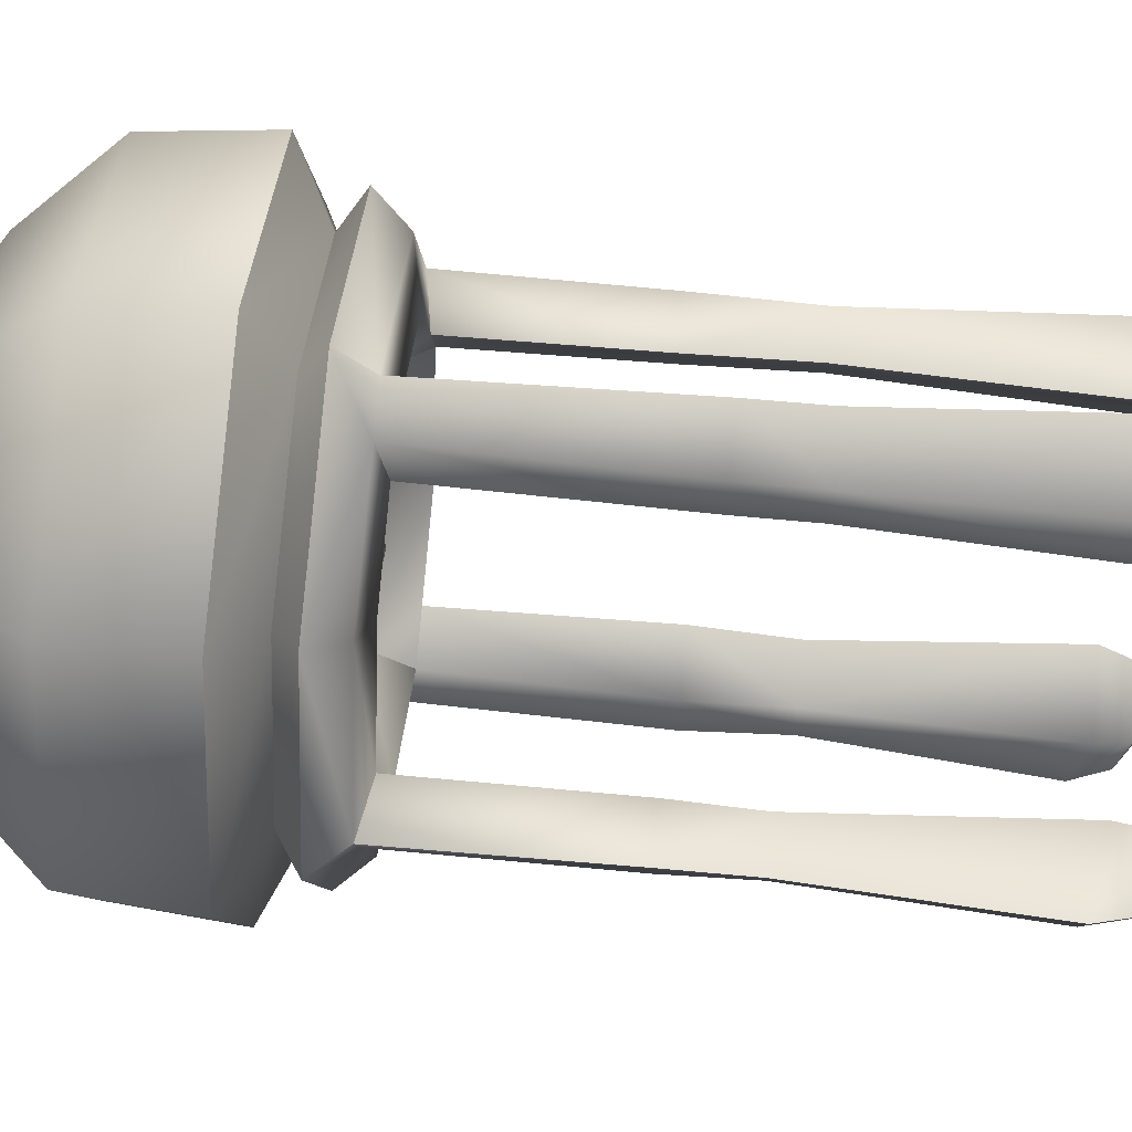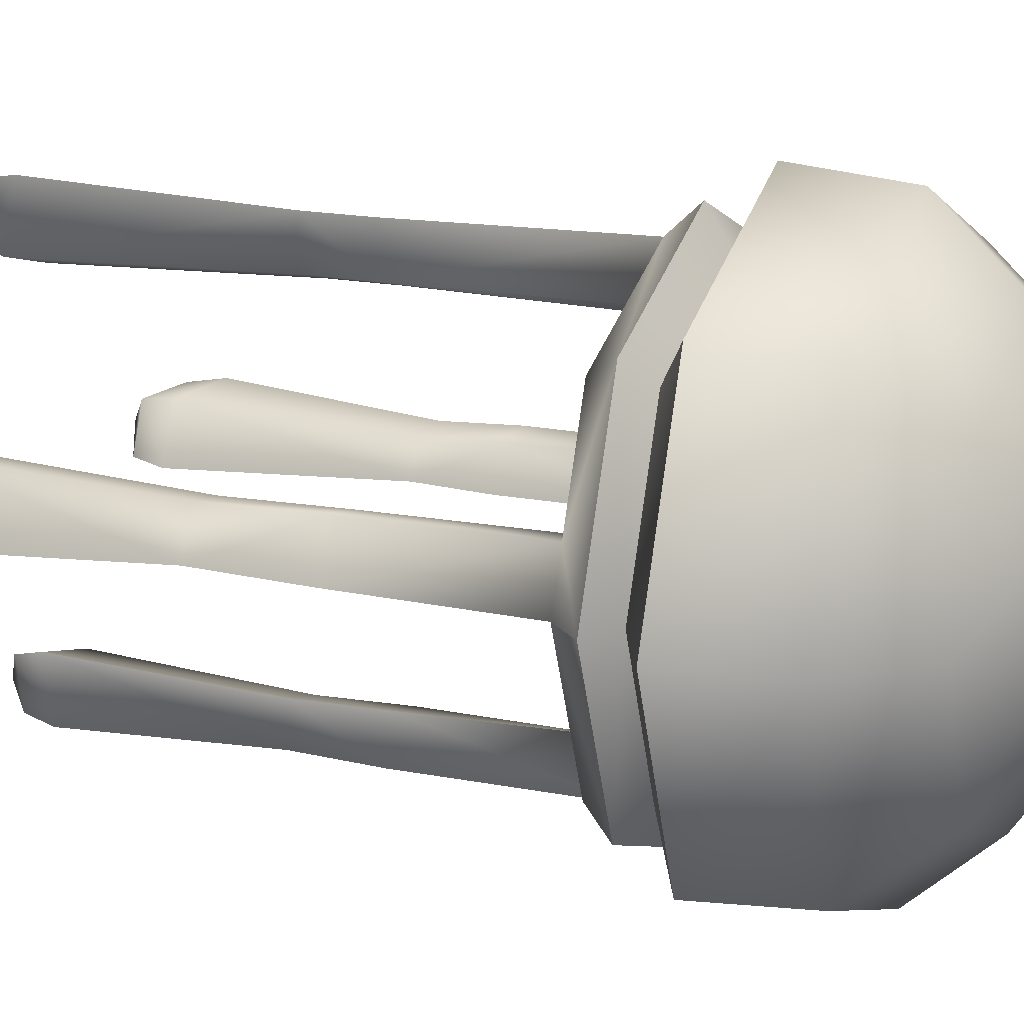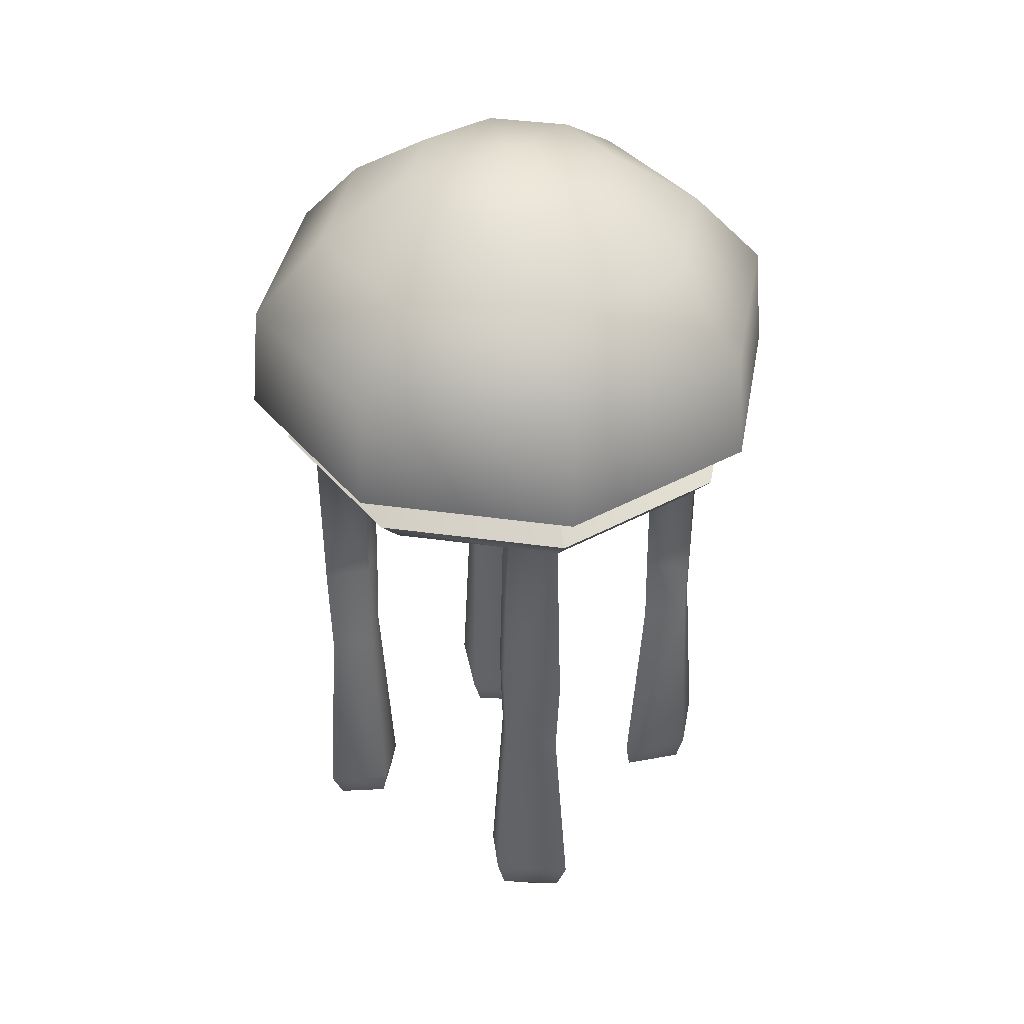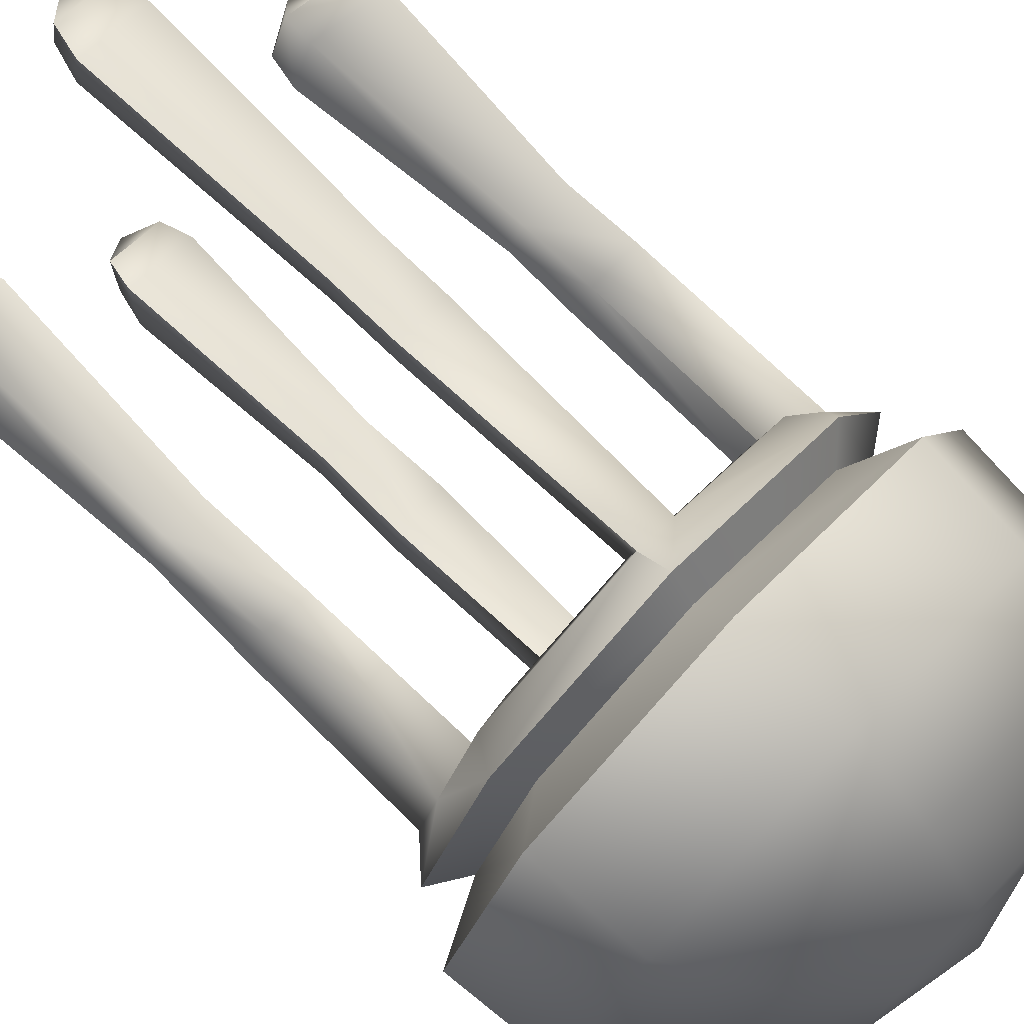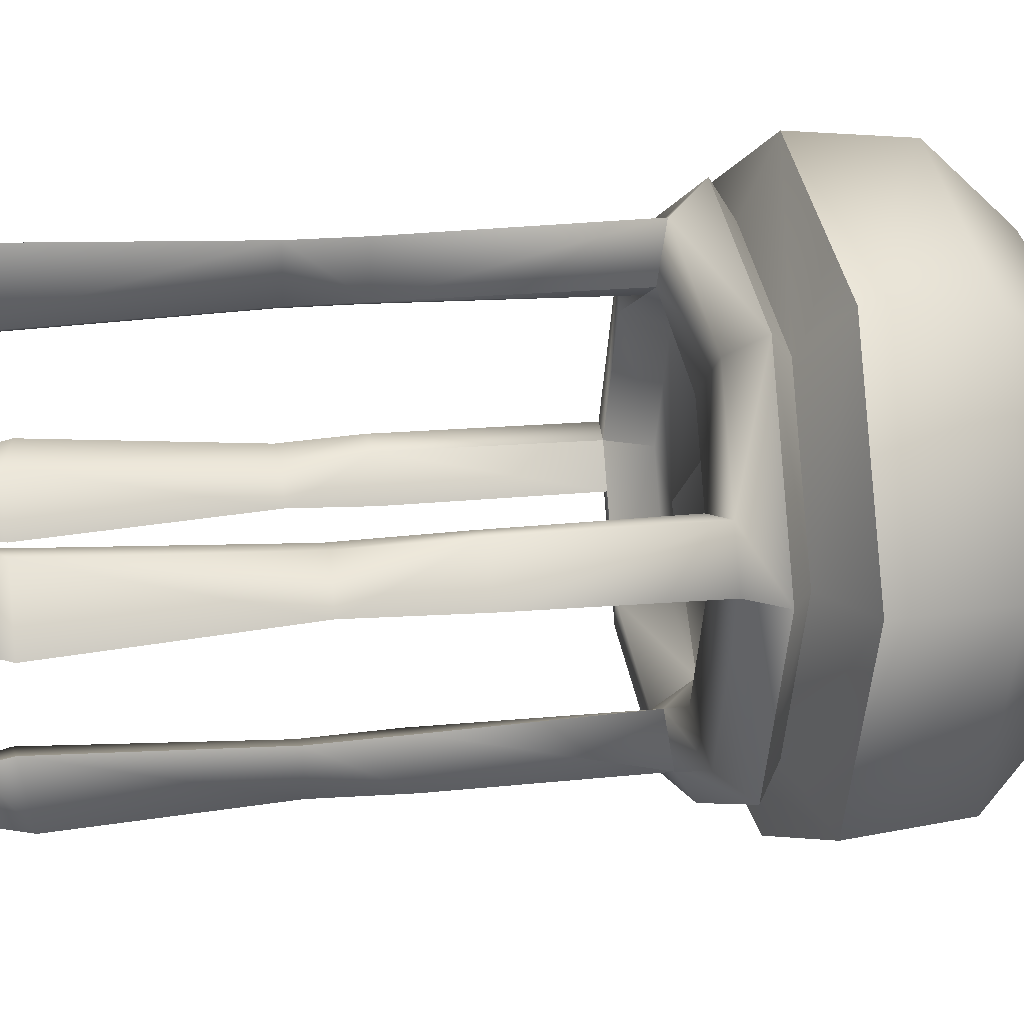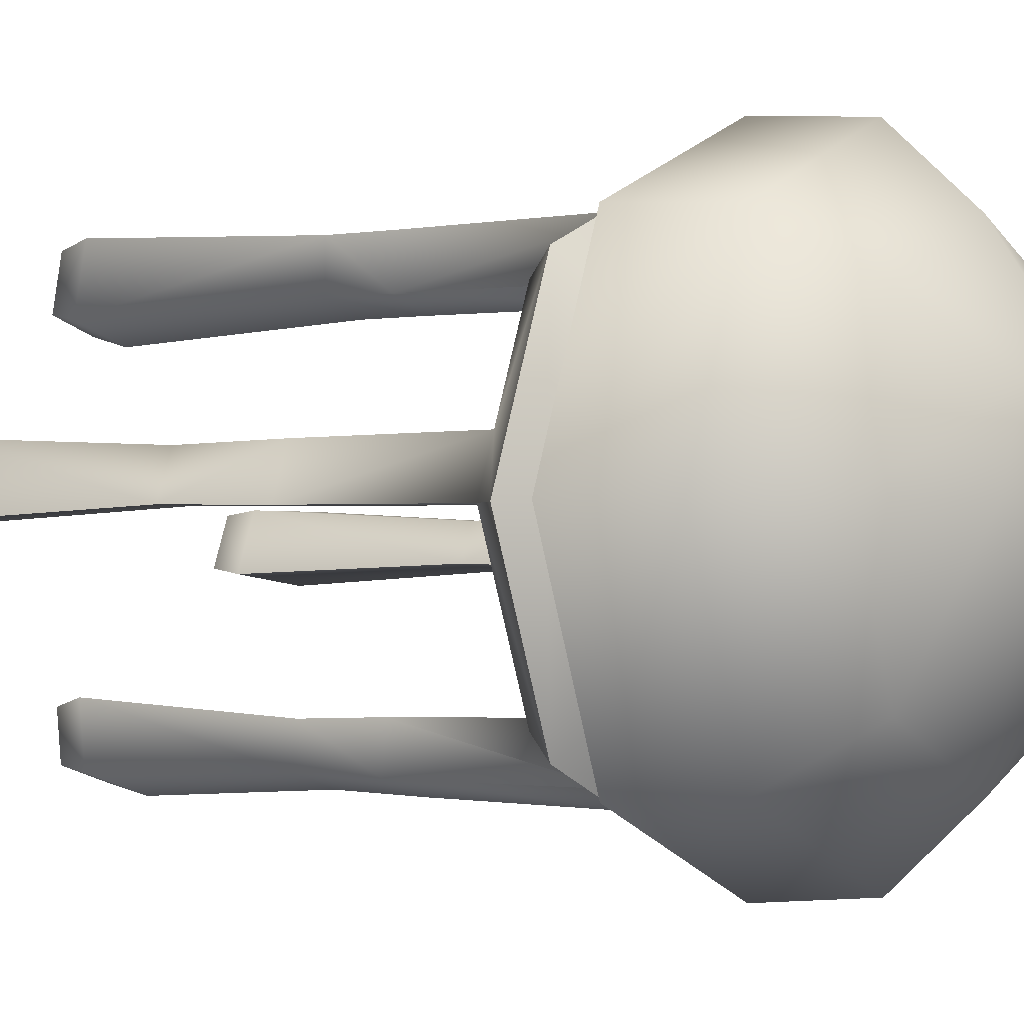
<metadata>
{"format":"obj","ext":"obj","renderer":"f3d","projection":"perspective","resolution":1024,"background":"white","views":[{"elev":60.2,"azim":-84.4,"up":"+Z"},{"elev":17.4,"azim":112.0,"up":"+Z"},{"elev":38.6,"azim":167.6,"up":"+Y"},{"elev":76.3,"azim":133.8,"up":"+Z"},{"elev":18.1,"azim":78.6,"up":"+Z"},{"elev":-1.4,"azim":123.4,"up":"+Z"}]}
</metadata>
<code>
v -1.725 6.042 -1.725
v 0 5.747 -2.157
v -1.526 5.747 -1.526
v -1.725 6.042 1.725
v -2.157 5.747 0
v -1.526 5.747 1.526
v 1.725 6.042 1.725
v 0 5.747 2.157
v 1.526 5.747 1.526
v 1.725 6.042 -1.725
v 2.157 5.747 0
v 1.526 5.747 -1.526
v 0 5.809 0
v 0 6.025 -1.409
v 0.9963 6.025 -0.9963
v 0 5.809 0
v -1.409 6.025 0
v -0.9963 6.025 -0.9963
v 0 6.025 1.409
v -0.9963 6.025 0.9963
v 1.409 6.025 0
v 0.9963 6.025 0.9963
v 0 9.202 -0
v 0 8.992 1.056
v 0.7461 8.992 0.7461
v 1.056 8.992 -0
v -0.0666 0.6948 -2.125
v 0.6048 1.013 -1.995
v 0.5229 0.6948 -1.951
v 0 5.665 -1.645
v -1.645 5.665 0
v -0.4446 0.1818 1.508
v 0.0648 0.1818 1.654
v -0.2295 0 1.846
v 0 5.665 1.645
v 1.645 5.665 0
v 0 5.665 -1.645
v 0.4167 5.665 -1.472
v -1.163 5.665 -1.163
v 0 6.025 -1.409
v -1.49 5.665 -0.3753
v -1.163 5.665 1.163
v -0.3528 5.665 1.498
v 1.163 5.665 1.163
v 1.481 5.665 0.396
v 1.163 5.665 -1.163
v 0.5166 3.793 -1.953
v 0 5.747 -2.157
v 0.4563 5.747 -1.968
v -0.0603 3.793 -1.662
v -2.145 3.84 0.0135
v -1.974 5.747 -0.4428
v -1.651 3.84 0.0135
v -0.4473 3.566 1.987
v -0.3816 5.747 2
v 0.0648 3.566 1.658
v 2.138 4.027 0.0135
v 1.953 5.747 0.4932
v 1.655 4.027 0.0135
v 0.4887 2.957 -1.94
v -0.1476 1.013 -2.217
v 0.4662 3.793 -1.507
v -0.0315 2.957 -1.678
v -0.0315 2.957 -2.093
v -0.1476 0.8982 -1.615
v 0.5391 0.8982 -1.413
v -0.4851 0.4923 1.415
v 0.4707 0.6039 -1.496
v -0.0666 0.6039 -1.654
v -1.589 0.6777 0.054
v -1.404 0.6777 -0.3924
v -1.347 0.9783 -0.441
v 0.2277 0.4293 -1.805
v -1.78 0.5022 -0.1971
v -1.981 0.774 -0.4734
v 0 6.042 -2.44
v 0 6.042 -2.44
v -2.44 6.042 0
v 0 6.042 2.44
v 2.44 6.042 0
v 0 6.258 -2.107
v 1.49 6.258 -1.49
v 0 6.258 -2.107
v -1.49 6.258 -1.49
v -2.108 6.258 0
v -1.49 6.258 1.49
v 0 6.258 2.107
v 1.49 6.258 1.49
v 2.108 6.258 0
v 0 6.569 -2.759
v 1.95 6.569 -1.95
v -1.95 6.569 -1.95
v 0 6.569 -2.759
v -2.759 6.569 0
v -1.95 6.569 1.95
v 0 6.569 2.759
v 1.95 6.569 1.95
v 2.759 6.569 0
v 1.882 7.625 -1.882
v 1.95 6.569 -1.95
v 0 6.569 -2.759
v 0 7.625 -2.662
v -1.95 6.569 -1.95
v -1.882 7.625 -1.882
v -2.759 6.569 0
v -2.662 7.625 -0
v -1.95 6.569 1.95
v -1.882 7.625 1.882
v 0 6.569 2.759
v 0 7.625 2.662
v 1.95 6.569 1.95
v 1.882 7.625 1.882
v 2.759 6.569 0
v 2.662 7.625 -0
v 1.379 8.394 -1.379
v 0 8.394 -1.95
v -1.379 8.394 -1.379
v -1.95 8.394 -0
v -1.379 8.394 1.379
v 0 8.394 1.95
v 1.379 8.394 1.379
v 1.95 8.394 -0
v 0.7461 8.992 -0.7461
v 0 8.992 -1.056
v -0.7461 8.992 -0.7461
v -1.056 8.992 -0
v -0.7461 8.992 0.7461
v -2.038 1.094 -0.5382
v 1.785 0.3447 0.2043
v 1.633 0.504 -0.0135
v 2.131 0.5832 -0.0135
v -0.0603 3.793 -2.123
v -1.968 3.84 -0.4572
v -1.502 3.84 -0.3843
v 0.0648 3.566 2.134
v -0.4086 3.566 1.522
v 1.946 4.027 0.4797
v 1.5 4.027 0.387
v 0.4428 2.957 -1.537
v -2.128 3.113 -0.0189
v -1.961 3.113 -0.4239
v -1.519 3.113 -0.3618
v -1.661 3.113 -0.0189
v -0.4473 2.937 1.987
v 0.0648 2.937 2.135
v -0.4095 2.937 1.522
v 0.0648 2.937 1.658
v 2.111 2.979 0.0333
v 1.935 2.979 0.459
v 1.528 2.979 0.3753
v 1.669 2.979 0.0333
v -2.3 1.094 0.0945
v -1.569 0.9783 0.0945
v -0.5364 0.6156 2.043
v 0.1548 0.6156 2.242
v 0.1548 0.4923 1.598
v 1.989 0.8712 0.5607
v 2.249 0.8712 -0.0666
v 1.39 0.7677 0.4356
v 1.598 0.7677 -0.0666
v 1.932 0.5832 0.4653
v 1.473 0.504 0.3708
v -2.2 0.774 0.054
v 0.0648 0.2799 2.166
v -0.4851 0.2799 2.008
o Material_#27
g Material_#27
f 1 2 3
f 4 5 6
f 7 8 9
f 10 11 12
f 13 14 15
f 16 17 18
f 16 19 20
f 13 21 22
f 23 24 25
f 23 25 26
f 27 28 29
f 3 2 30
f 6 5 31
f 32 33 34
f 9 8 35
f 12 11 36
f 14 37 38
f 39 30 40
f 39 17 41
f 17 31 41
f 42 31 17
f 42 19 43
f 19 35 43
f 44 35 19
f 44 21 45
f 21 36 45
f 46 14 38
f 46 36 21
f 47 48 49
f 50 37 48
f 51 5 52
f 53 31 5
f 54 8 55
f 56 35 8
f 57 11 58
f 45 36 59
f 59 36 11
f 60 28 61
f 62 50 63
f 63 50 64
f 63 65 66
f 67 33 32
f 68 29 28
f 66 65 69
f 66 69 68
f 69 65 61
f 70 71 72
f 68 73 29
f 70 74 71
f 71 74 75
f 76 49 48
f 1 77 2
f 1 3 52
f 52 78 1
f 78 52 5
f 4 78 5
f 4 6 55
f 79 55 8
f 55 79 4
f 7 79 8
f 7 9 58
f 80 58 11
f 58 80 7
f 49 76 10
f 10 80 11
f 10 12 49
f 10 76 81
f 82 10 81
f 83 77 1
f 83 1 84
f 84 1 85
f 1 78 85
f 85 78 4
f 85 4 86
f 86 4 87
f 4 79 87
f 87 79 7
f 87 7 88
f 7 80 89
f 89 10 82
f 89 80 10
f 88 7 89
f 81 90 91
f 91 82 81
f 84 92 93
f 93 83 84
f 85 94 92
f 92 84 85
f 94 85 86
f 86 95 94
f 95 86 87
f 87 96 95
f 96 87 88
f 88 97 96
f 82 91 98
f 89 98 97
f 97 88 89
f 98 89 82
f 99 100 101
f 99 101 102
f 102 101 103
f 102 103 104
f 104 103 105
f 104 105 106
f 106 105 107
f 106 107 108
f 108 107 109
f 108 109 110
f 110 109 111
f 110 111 112
f 112 111 113
f 114 100 99
f 114 113 100
f 112 113 114
f 115 99 102
f 116 102 104
f 115 102 116
f 116 104 117
f 117 104 106
f 118 106 108
f 117 106 118
f 118 108 119
f 119 108 110
f 120 110 112
f 119 110 120
f 121 112 114
f 120 112 121
f 121 114 122
f 122 99 115
f 122 114 99
f 123 115 116
f 123 116 124
f 124 116 117
f 124 117 125
f 125 117 118
f 126 118 119
f 125 118 126
f 126 119 127
f 127 119 120
f 24 120 121
f 127 120 24
f 25 121 122
f 24 121 25
f 25 122 26
f 26 122 115
f 26 115 123
f 16 18 40
f 16 20 17
f 16 22 19
f 13 15 21
f 23 127 24
f 23 125 126
f 23 126 127
f 23 26 123
f 23 124 125
f 23 123 124
f 27 61 28
f 39 3 30
f 128 72 71
f 71 75 128
f 42 6 31
f 44 9 35
f 129 130 131
f 46 12 36
f 18 39 40
f 39 18 17
f 20 42 17
f 42 20 19
f 22 44 19
f 44 22 21
f 46 15 14
f 15 46 21
f 46 38 12
f 38 49 12
f 41 52 3
f 39 41 3
f 42 43 6
f 43 55 6
f 45 58 9
f 44 45 9
f 47 132 48
f 62 47 49
f 62 49 38
f 50 62 38
f 50 38 37
f 48 132 50
f 52 133 51
f 134 133 52
f 134 52 41
f 53 41 31
f 53 134 41
f 5 51 53
f 54 135 8
f 136 54 55
f 136 55 43
f 56 136 43
f 56 43 35
f 8 135 56
f 57 58 137
f 138 137 58
f 138 58 45
f 138 45 59
f 11 57 59
f 132 47 60
f 64 132 60
f 61 64 60
f 47 62 139
f 60 47 139
f 139 62 63
f 50 132 64
f 140 51 133
f 140 133 141
f 128 141 72
f 141 133 134
f 141 134 142
f 141 142 72
f 142 134 53
f 142 53 143
f 143 53 51
f 143 51 140
f 144 145 135
f 144 135 54
f 146 54 136
f 146 144 54
f 147 136 56
f 147 146 136
f 145 56 135
f 145 147 56
f 148 57 137
f 148 137 149
f 149 137 138
f 149 138 150
f 150 138 59
f 150 59 151
f 59 57 148
f 151 59 148
f 60 139 66
f 28 60 66
f 66 139 63
f 65 63 64
f 65 64 61
f 128 140 141
f 128 152 140
f 153 72 142
f 153 142 143
f 153 143 140
f 153 140 152
f 144 154 155
f 155 145 144
f 144 146 67
f 154 144 67
f 156 67 146
f 156 146 147
f 67 156 33
f 156 147 145
f 155 156 145
f 157 148 149
f 157 158 148
f 149 150 159
f 157 149 159
f 160 159 150
f 160 150 151
f 160 151 148
f 130 160 158
f 160 148 158
f 130 158 131
f 131 158 157
f 131 157 161
f 129 131 161
f 162 129 161
f 157 159 162
f 157 162 161
f 159 160 130
f 159 130 162
f 162 130 129
f 28 66 68
f 69 61 27
f 72 153 70
f 70 153 152
f 70 152 163
f 163 152 128
f 163 128 75
f 33 156 155
f 155 164 33
f 164 155 154
f 164 154 165
f 34 164 165
f 154 67 32
f 154 32 165
f 165 32 34
f 69 27 73
f 73 68 69
f 73 27 29
f 74 70 163
f 74 163 75
f 33 164 34

</code>
